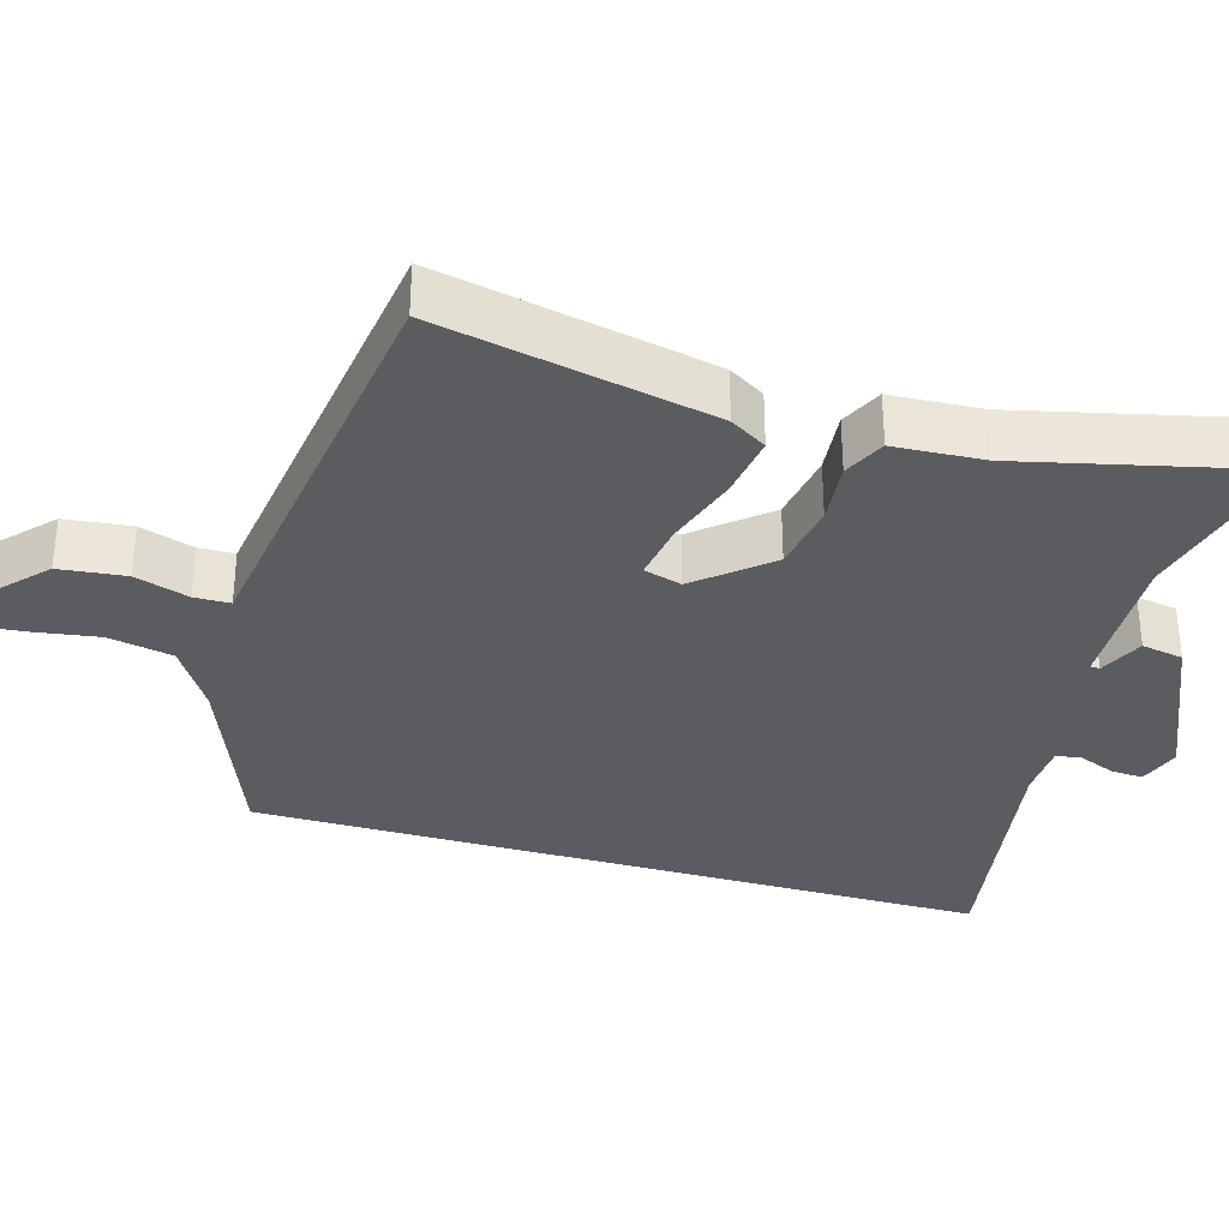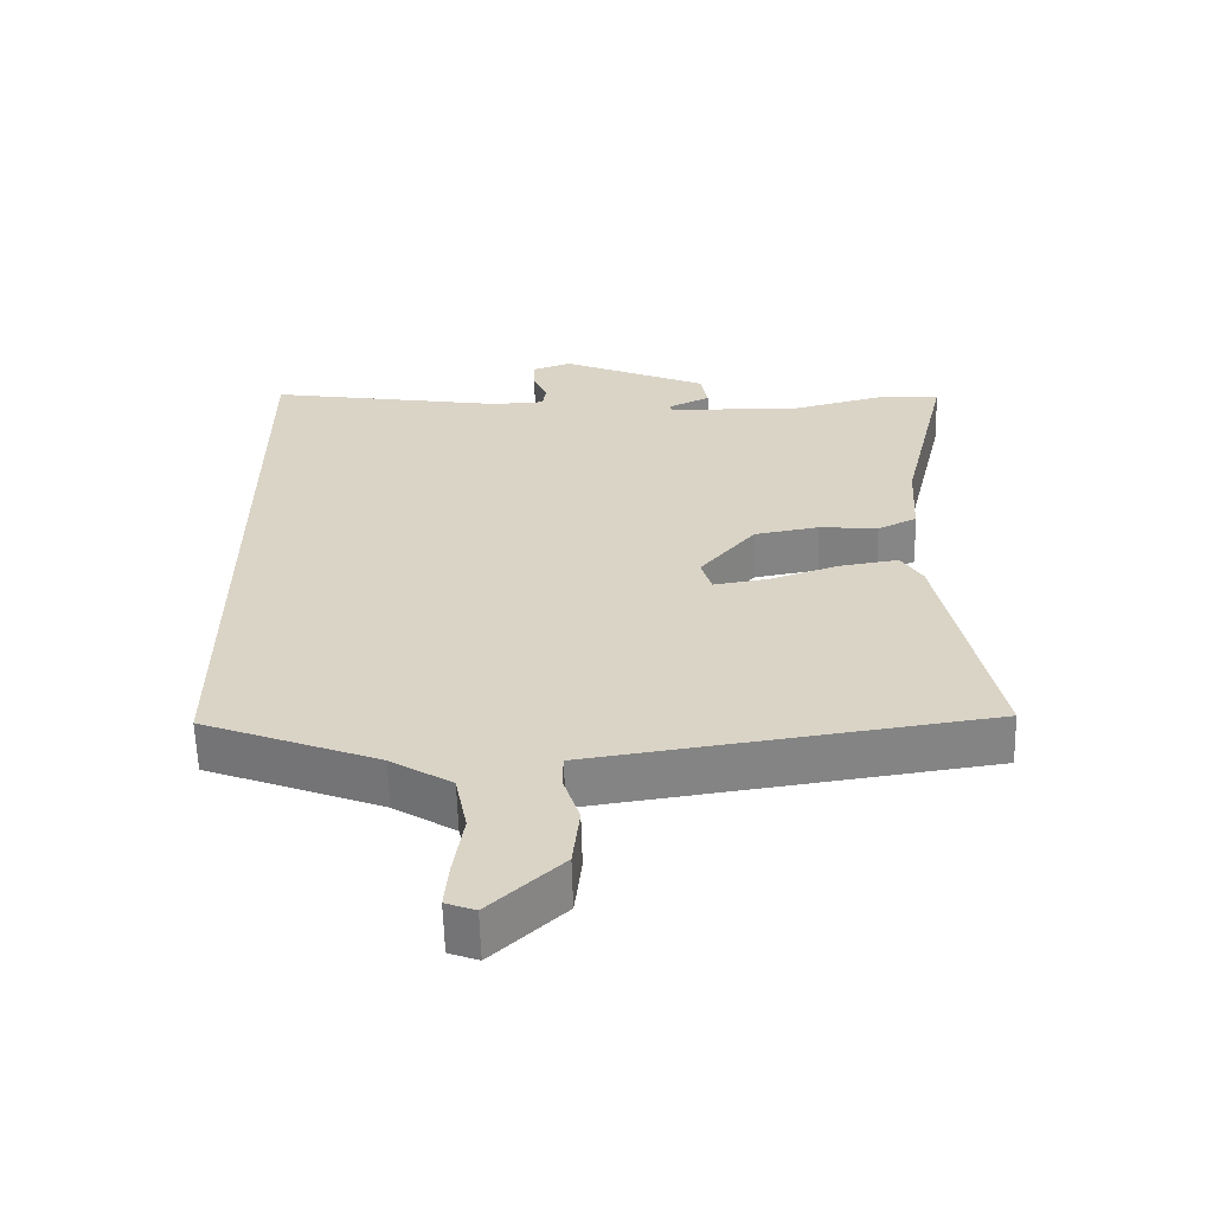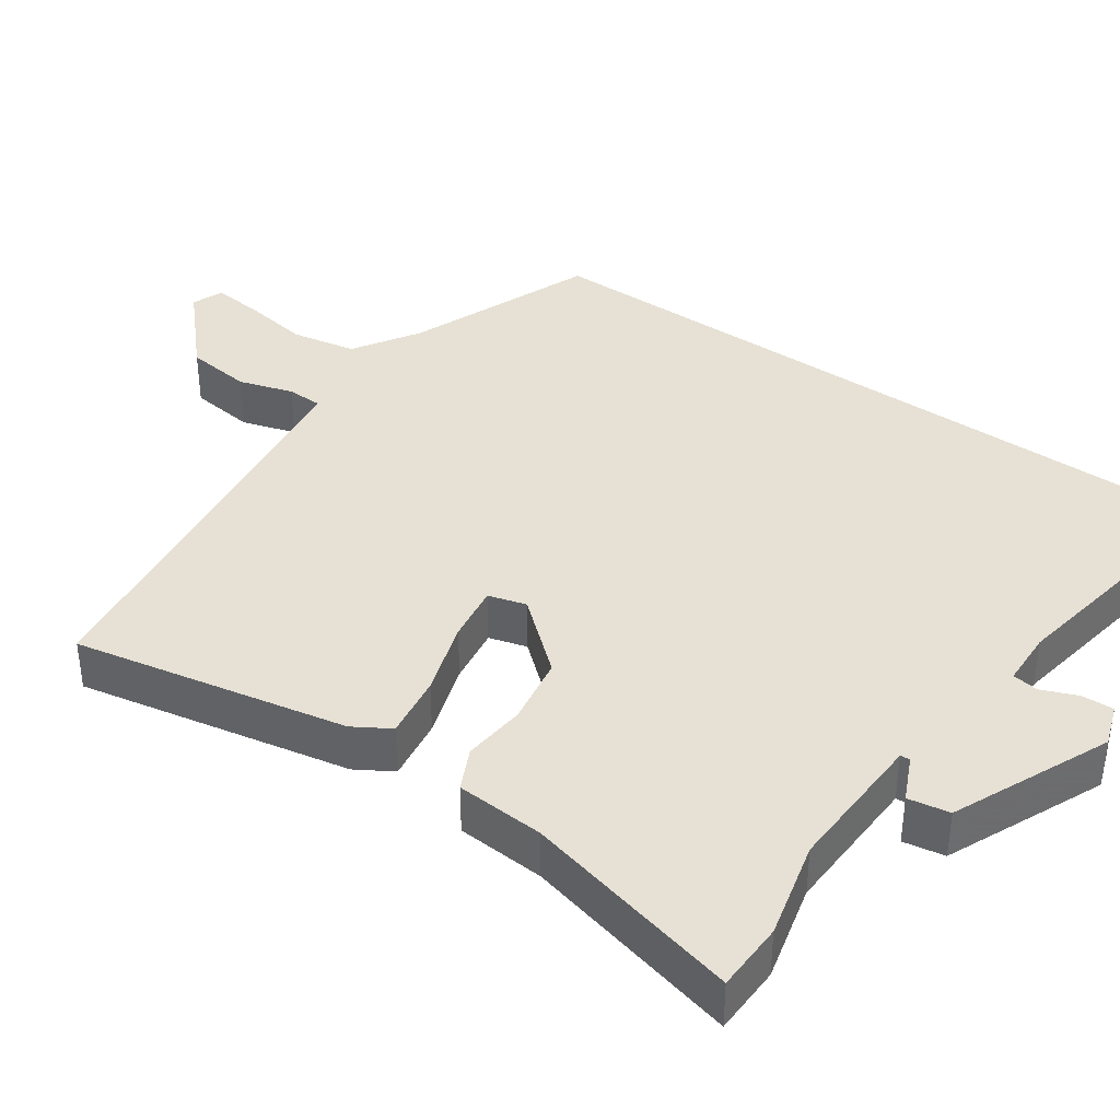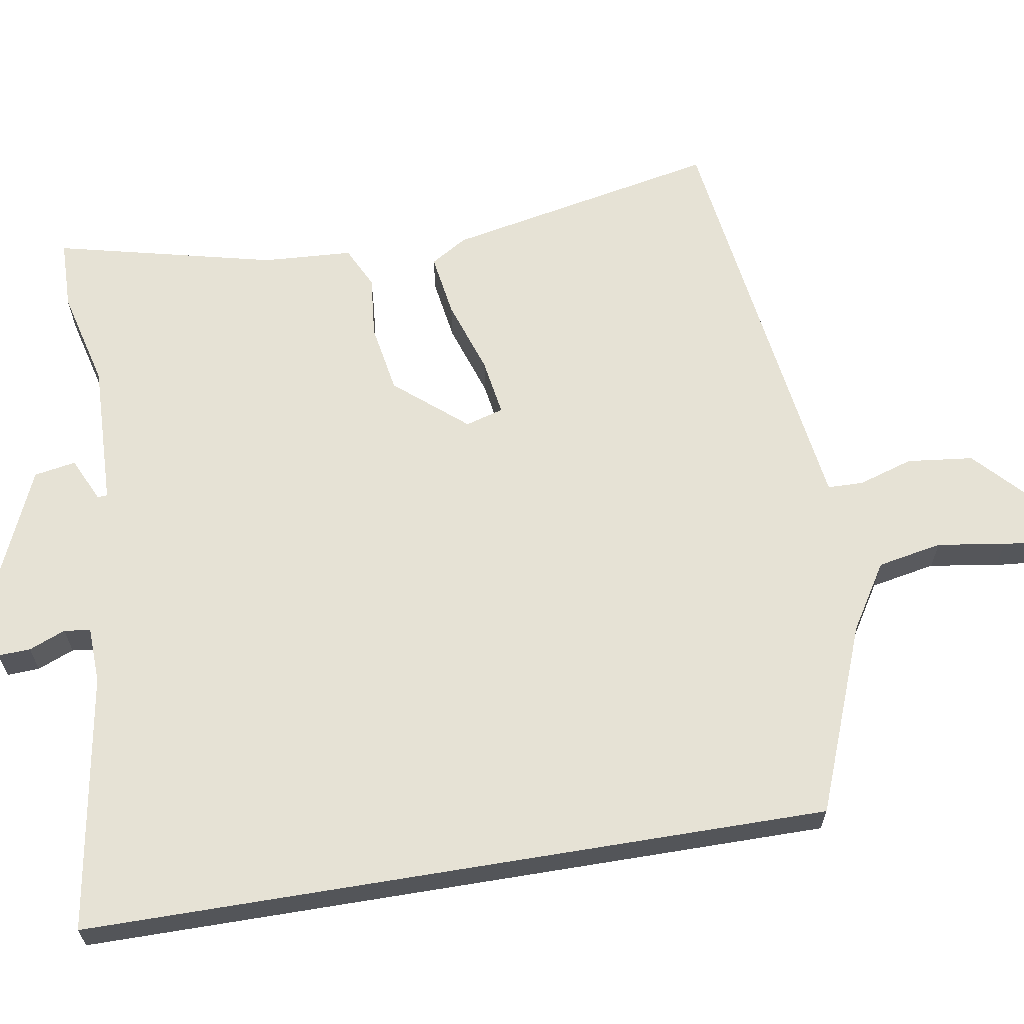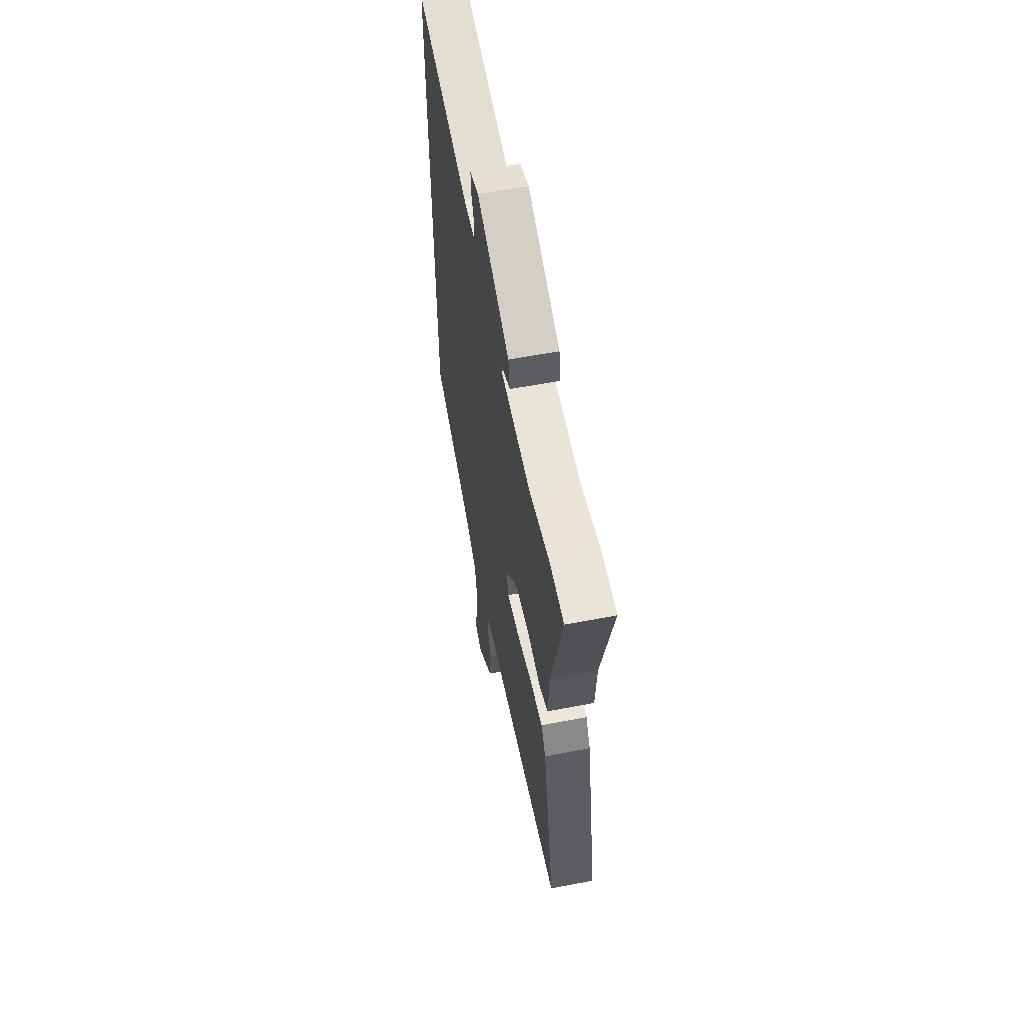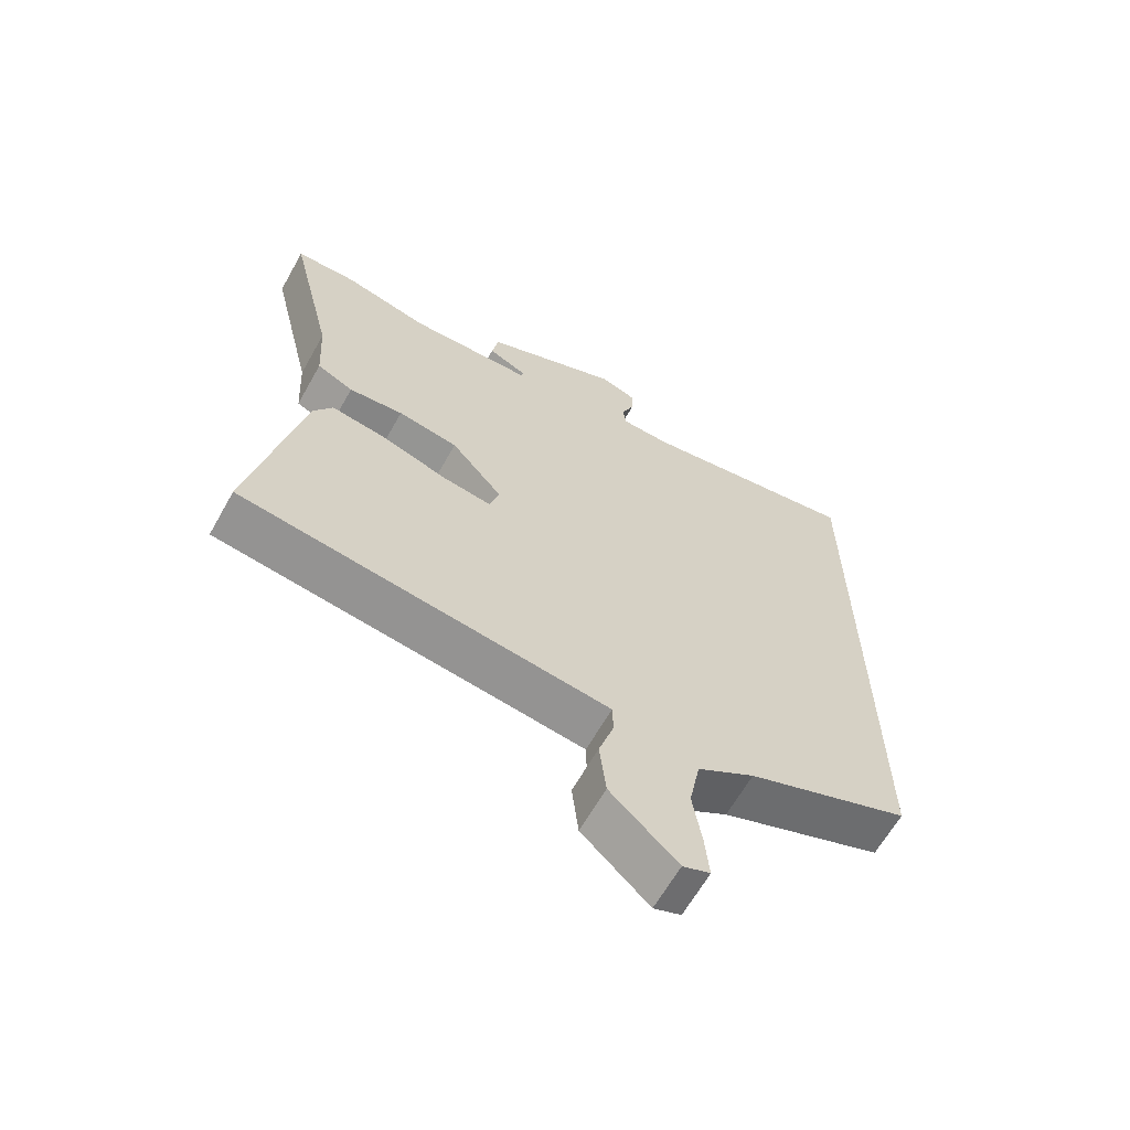
<metadata>
{"format":"obj","ext":"obj","renderer":"f3d","projection":"perspective","resolution":1024,"background":"white","views":[{"elev":-33.8,"azim":-106.3,"up":"+Y"},{"elev":-60.7,"azim":-178.4,"up":"+Z"},{"elev":39.0,"azim":-54.7,"up":"+Y"},{"elev":64.0,"azim":80.6,"up":"+Y"},{"elev":59.2,"azim":-101.2,"up":"+Z"},{"elev":-64.1,"azim":-29.5,"up":"+Z"}]}
</metadata>
<code>
v -0.535 0.07 -0.455
v -0.46 0.07 -0.088
v -0.43 0.07 -0.039
v -0.345 0.07 -0.052
v -0.245 0.07 -0.085
v -0.168 0.07 -0.097
v -0.153 0.07 -0.046
v -0.233 0.07 0.049
v -0.326 0.07 0.065
v -0.41 0.07 0.057
v -0.466 0.07 0.084
v -0.473 0.07 0.204
v -0.543 0.07 0.499
v -0.449 0.07 0.501
v -0.318 0.07 0.468
v -0.124 0.07 0.474
v -0.123 0.07 0.487
v -0.183 0.07 0.515
v -0.173 0.07 0.571
v 0.039 0.07 0.663
v 0.096 0.07 0.643
v 0.094 0.07 0.6
v 0.074 0.07 0.551
v 0.079 0.07 0.516
v 0.154 0.07 0.513
v 0.5 0.07 0.57
v 0.5 0.07 -0.426
v 0.248 0.07 -0.524
v 0.16 0.07 -0.579
v 0.143 0.07 -0.666
v 0.157 0.07 -0.757
v 0.163 0.07 -0.824
v 0.121 0.07 -0.84
v 0.018 0.07 -0.744
v 0.008 0.07 -0.655
v 0.031 0.07 -0.582
v 0.03 0.07 -0.534
v -0.055 0.07 -0.522
v -0.535 0 -0.455
v -0.46 0 -0.088
v -0.43 0 -0.039
v -0.345 0 -0.052
v -0.245 0 -0.085
v -0.168 0 -0.097
v -0.153 0 -0.046
v -0.233 0 0.049
v -0.326 0 0.065
v -0.41 0 0.057
v -0.466 0 0.084
v -0.473 0 0.204
v -0.543 0 0.499
v -0.449 0 0.501
v -0.318 0 0.468
v -0.124 0 0.474
v -0.123 0 0.487
v -0.183 0 0.515
v -0.173 0 0.571
v 0.039 0 0.663
v 0.096 0 0.643
v 0.094 0 0.6
v 0.074 0 0.551
v 0.079 0 0.516
v 0.154 0 0.513
v 0.5 0 0.57
v 0.5 0 -0.426
v 0.248 0 -0.524
v 0.16 0 -0.579
v 0.143 0 -0.666
v 0.157 0 -0.757
v 0.163 0 -0.824
v 0.121 0 -0.84
v 0.018 0 -0.744
v 0.008 0 -0.655
v 0.031 0 -0.582
v 0.03 0 -0.534
v -0.055 0 -0.522
f 33 34 35 36
f 33 36 37
f 30 31 32 33
f 30 33 37
f 29 30 37
f 28 29 37
f 25 26 27 28
f 24 25 28 37
f 23 24 37 38
f 21 22 23
f 20 21 23
f 17 18 19 20
f 16 17 20 23
f 12 13 14 15
f 12 15 16
f 9 10 11 12
f 8 9 12 16
f 7 8 16 23
f 2 3 4 5
f 2 5 6
f 1 2 6
f 38 1 6
f 6 7 23 38
f 74 73 72 71
f 75 74 71
f 71 70 69 68
f 75 71 68
f 75 68 67
f 75 67 66
f 66 65 64 63
f 75 66 63 62
f 76 75 62 61
f 61 60 59
f 61 59 58
f 58 57 56 55
f 61 58 55 54
f 53 52 51 50
f 54 53 50
f 50 49 48 47
f 54 50 47 46
f 61 54 46 45
f 43 42 41 40
f 44 43 40
f 44 40 39
f 44 39 76
f 76 61 45 44
f 1 39 40 2
f 2 40 41 3
f 3 41 42 4
f 4 42 43 5
f 5 43 44 6
f 6 44 45 7
f 7 45 46 8
f 8 46 47 9
f 9 47 48 10
f 10 48 49 11
f 11 49 50 12
f 12 50 51 13
f 13 51 52 14
f 14 52 53 15
f 15 53 54 16
f 16 54 55 17
f 17 55 56 18
f 18 56 57 19
f 19 57 58 20
f 20 58 59 21
f 21 59 60 22
f 22 60 61 23
f 23 61 62 24
f 24 62 63 25
f 25 63 64 26
f 26 64 65 27
f 27 65 66 28
f 28 66 67 29
f 29 67 68 30
f 30 68 69 31
f 31 69 70 32
f 32 70 71 33
f 33 71 72 34
f 34 72 73 35
f 35 73 74 36
f 36 74 75 37
f 37 75 76 38
f 38 76 39 1

</code>
